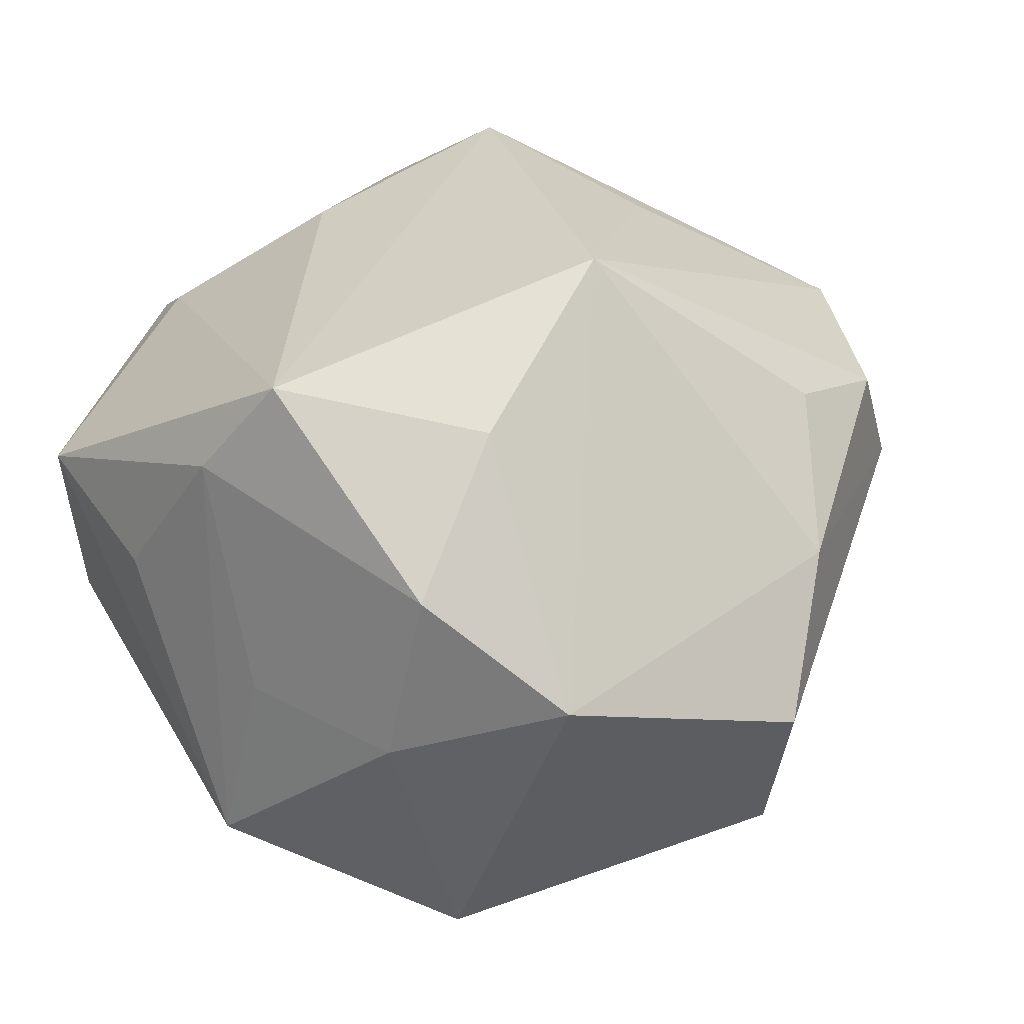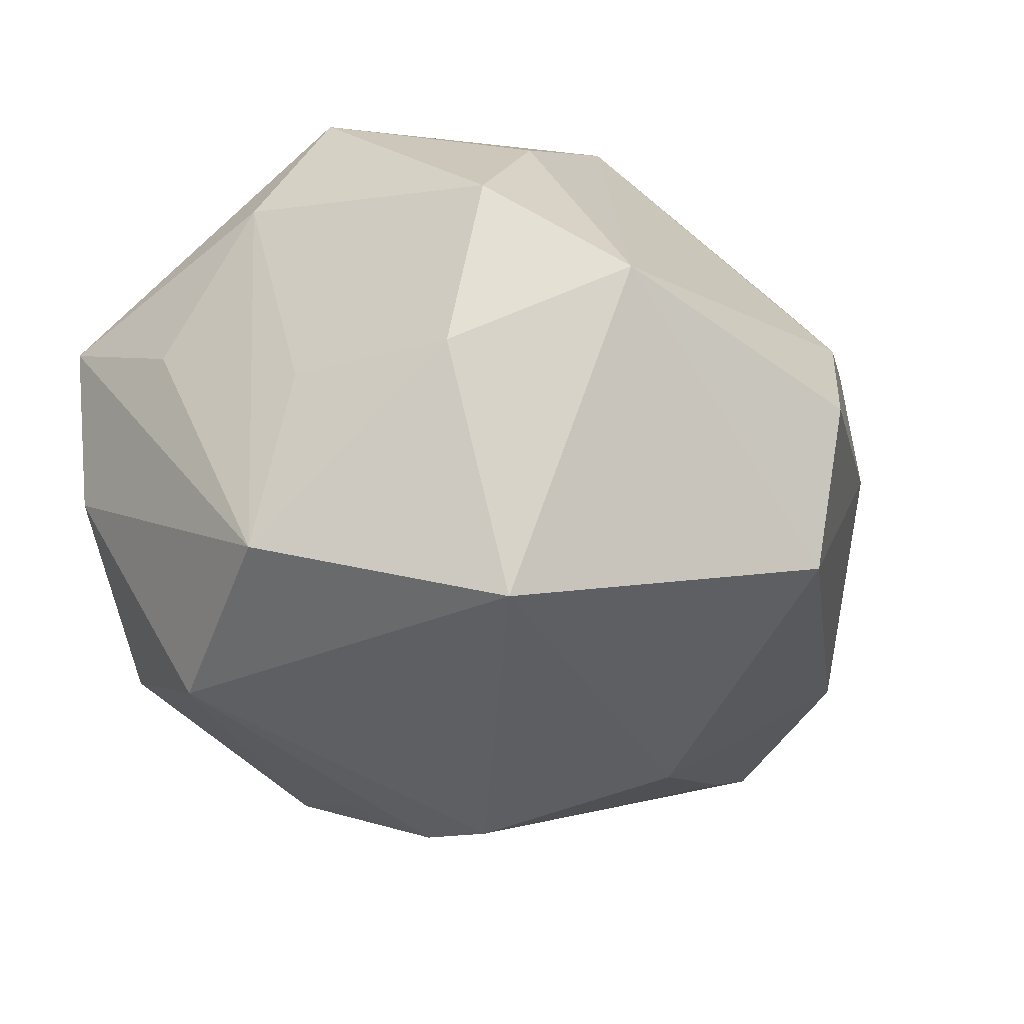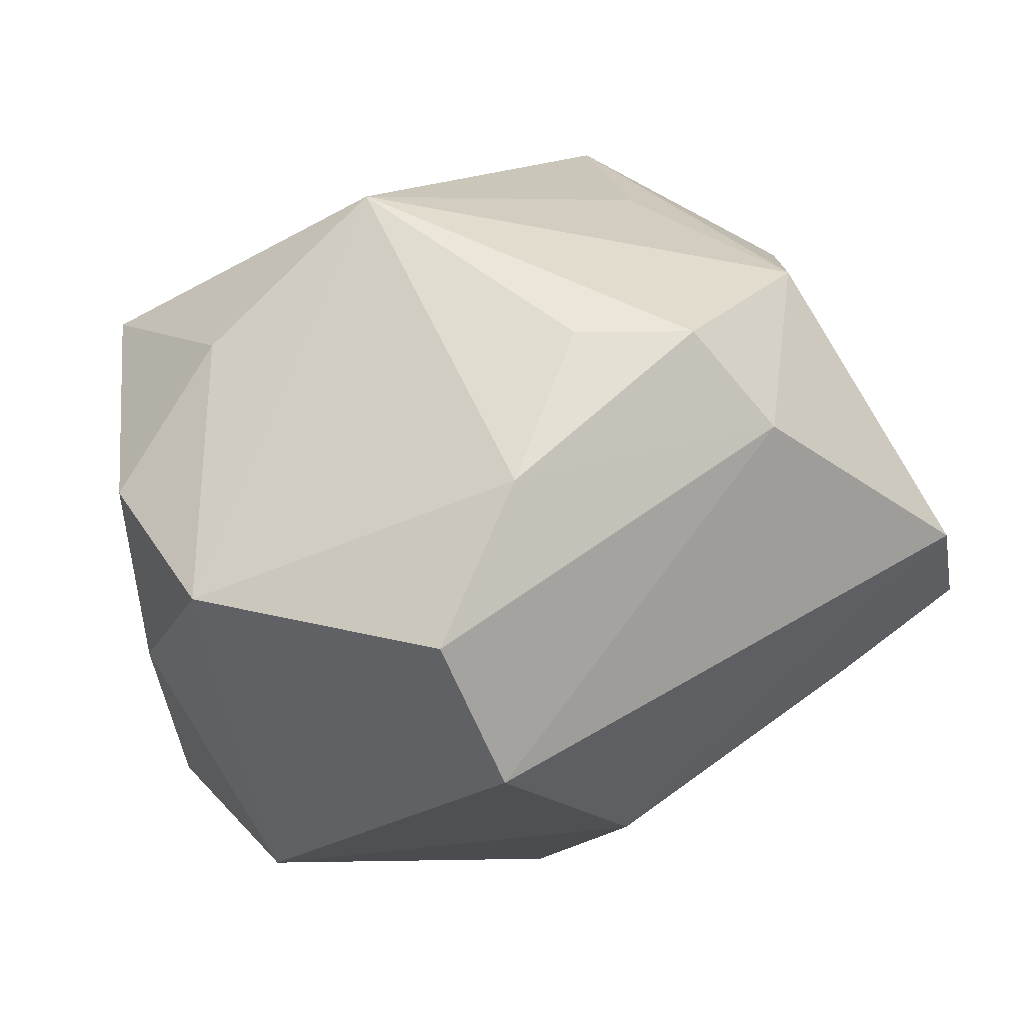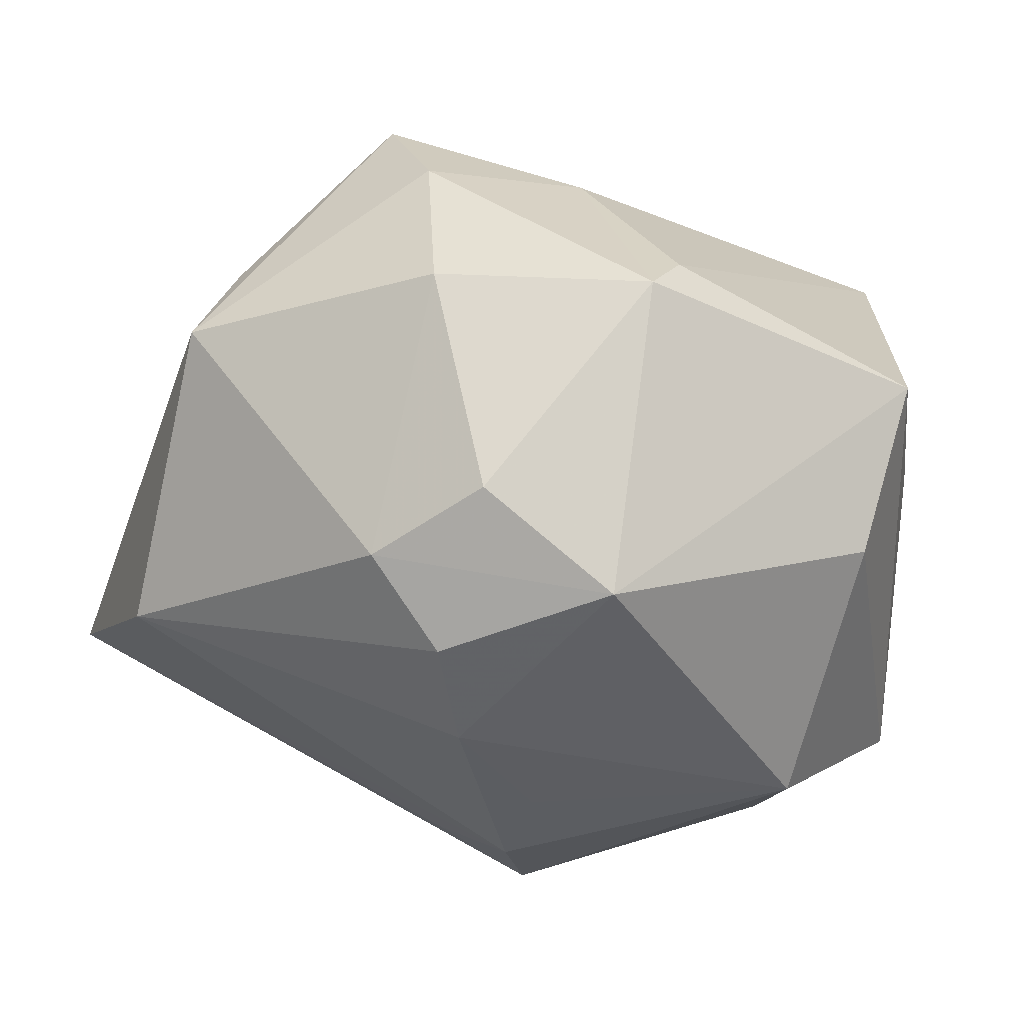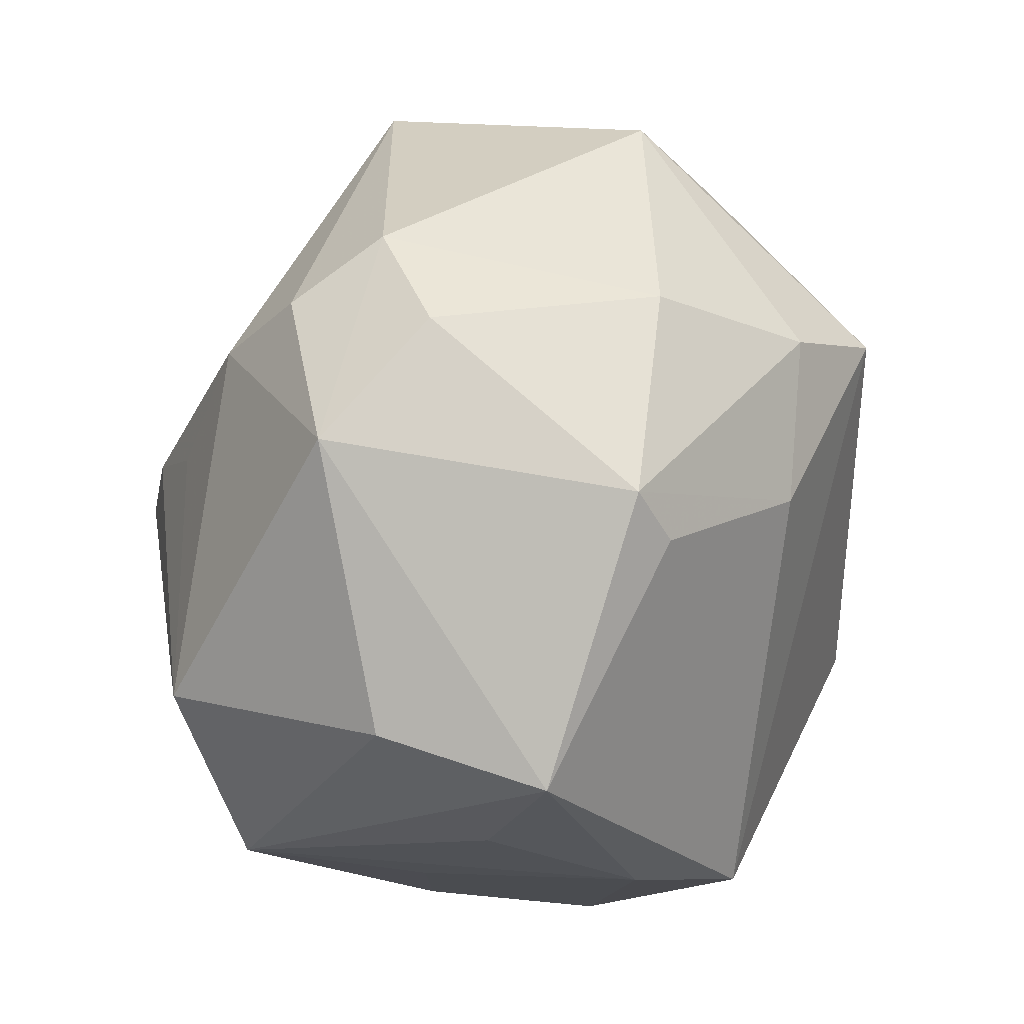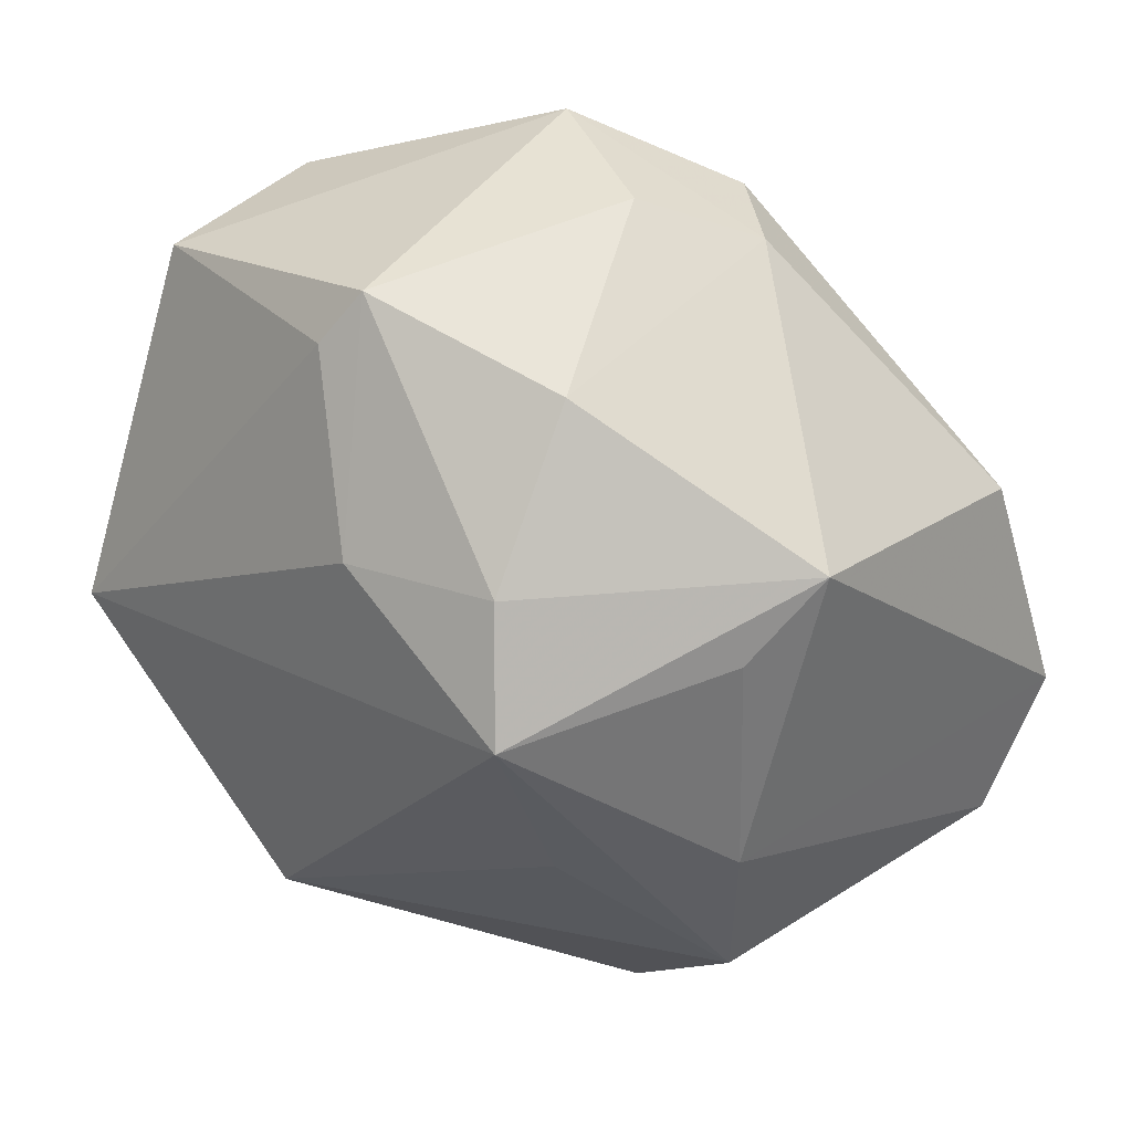
<metadata>
{"format":"obj","ext":"obj","renderer":"f3d","projection":"perspective","resolution":1024,"background":"white","views":[{"elev":34.6,"azim":-48.4,"up":"+Z"},{"elev":-21.9,"azim":-56.2,"up":"+Z"},{"elev":-77.7,"azim":16.8,"up":"+Y"},{"elev":76.9,"azim":-169.5,"up":"+Y"},{"elev":69.5,"azim":-76.4,"up":"+Y"},{"elev":50.2,"azim":38.8,"up":"+Y"}]}
</metadata>
<code>
v 0.0002228 0.02539 0.03015
v 0.003343 0.04439 -0.008687
v 0.03336 -0.01022 -0.02667
v 0.001959 0.02699 -0.03075
v -0.00395 -0.0439 -0.01779
v -0.005637 -0.04809 -0.001529
v 0.003308 -0.001404 -0.0371
v -0.006356 0.01471 -0.03441
v -0.001835 -0.01664 0.04035
v 0.04762 -0.01855 -0.01271
v -0.03536 0.02964 -0.004804
v -0.04335 -0.0007556 -0.01876
v -0.04062 -0.003735 0.0004428
v 0.03886 -0.01748 0.01971
v -0.03228 -0.02456 -0.02545
v 0.02509 -0.0009162 0.03026
v 0.01549 -0.03213 0.02229
v 0.02707 -0.03243 0.01893
v -0.01153 0.03786 0.01927
v 0.03898 0.0001626 0.01948
v -0.03259 0.01555 -0.02823
v 0.005109 -0.02022 -0.03402
v -0.03791 0.005001 0.02313
v -0.02194 -0.02028 0.03029
v -0.03884 -0.0215 0.0003615
v -0.01092 0.04224 -0.01642
v 0.04758 -0.006233 -0.02223
v 0.0373 0.02853 0.005844
v 0.005142 0.03628 -0.02404
v 0.03463 0.02213 0.01476
v 0.005856 -0.04194 0.01128
v -0.006567 -0.004166 -0.04049
v 0.03864 0.01625 -0.02277
v 0.01318 0.03943 -0.01628
v -0.02935 -0.03733 0.008042
v -0.03581 -0.02366 0.01851
v 0.01244 0.04119 0.01273
v -0.03976 0.01527 0.007499
v -0.03378 -0.001895 0.03345
v -0.009237 0.04301 0.01528
v -0.03705 0.03034 0.01292
v -0.004365 0.004775 -0.03914
v 0.02201 0.0193 0.0348
v 0.01621 0.02961 0.02756
v 0.0323 -0.03194 0.007011
f 43 39 9
f 31 9 35
f 15 5 35
f 35 25 15
f 35 9 24
f 9 39 24
f 41 26 11
f 11 26 21
f 21 26 4
f 39 43 1
f 9 14 16
f 16 43 9
f 14 43 16
f 35 5 6
f 6 31 35
f 18 14 9
f 23 39 41
f 5 15 22
f 10 5 22
f 21 15 12
f 12 11 21
f 25 13 12
f 12 15 25
f 41 11 12
f 13 23 12
f 35 24 36
f 36 24 39
f 36 25 35
f 39 23 36
f 36 13 25
f 36 23 13
f 10 22 27
f 27 22 3
f 29 26 34
f 29 4 26
f 8 42 21
f 21 4 8
f 8 4 42
f 41 39 19
f 39 1 19
f 20 14 10
f 10 27 20
f 20 43 14
f 20 30 43
f 9 31 17
f 17 18 9
f 31 18 17
f 31 6 45
f 45 18 31
f 45 5 10
f 45 6 5
f 10 14 45
f 14 18 45
f 32 22 15
f 21 42 32
f 32 15 21
f 3 22 32
f 32 27 3
f 41 12 38
f 38 23 41
f 38 12 23
f 33 29 34
f 33 27 42
f 4 29 33
f 42 4 33
f 40 26 41
f 41 19 40
f 40 19 1
f 42 27 7
f 7 32 42
f 27 32 7
f 34 26 2
f 26 40 2
f 43 30 28
f 28 33 34
f 30 20 28
f 27 33 28
f 28 20 27
f 43 28 44
f 44 1 43
f 44 40 1
f 37 2 40
f 40 44 37
f 37 44 28
f 34 2 37
f 37 28 34

</code>
